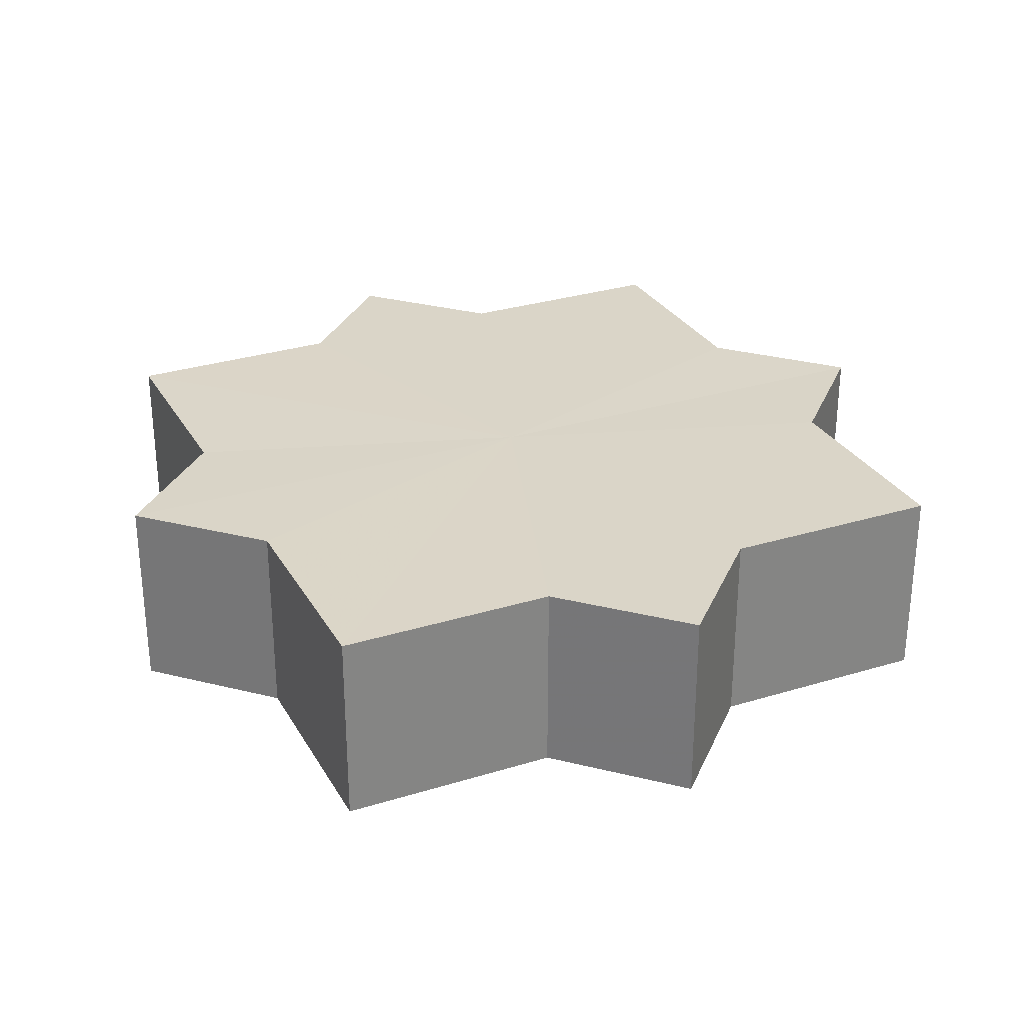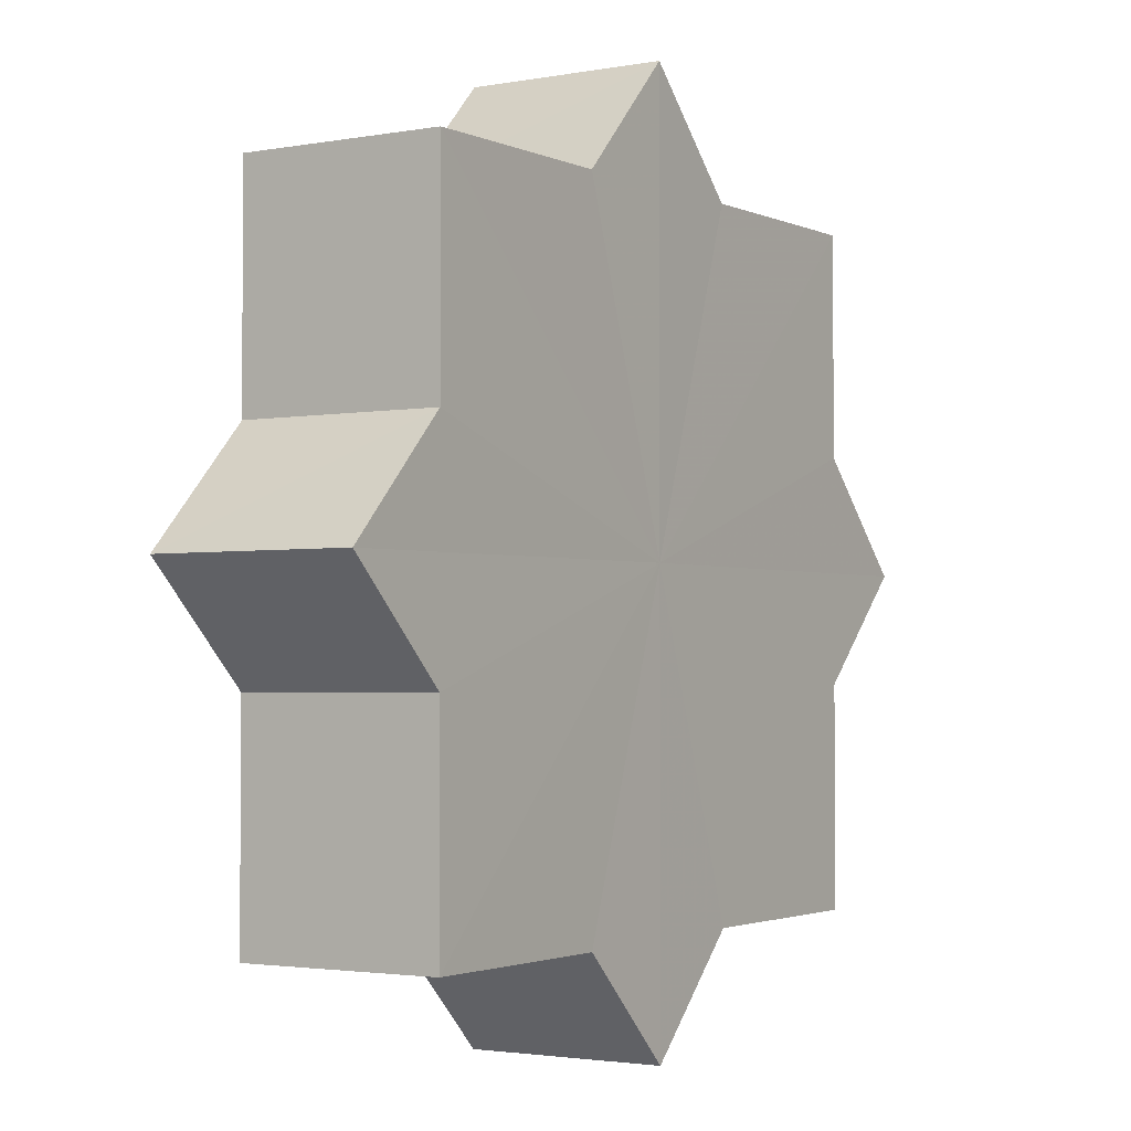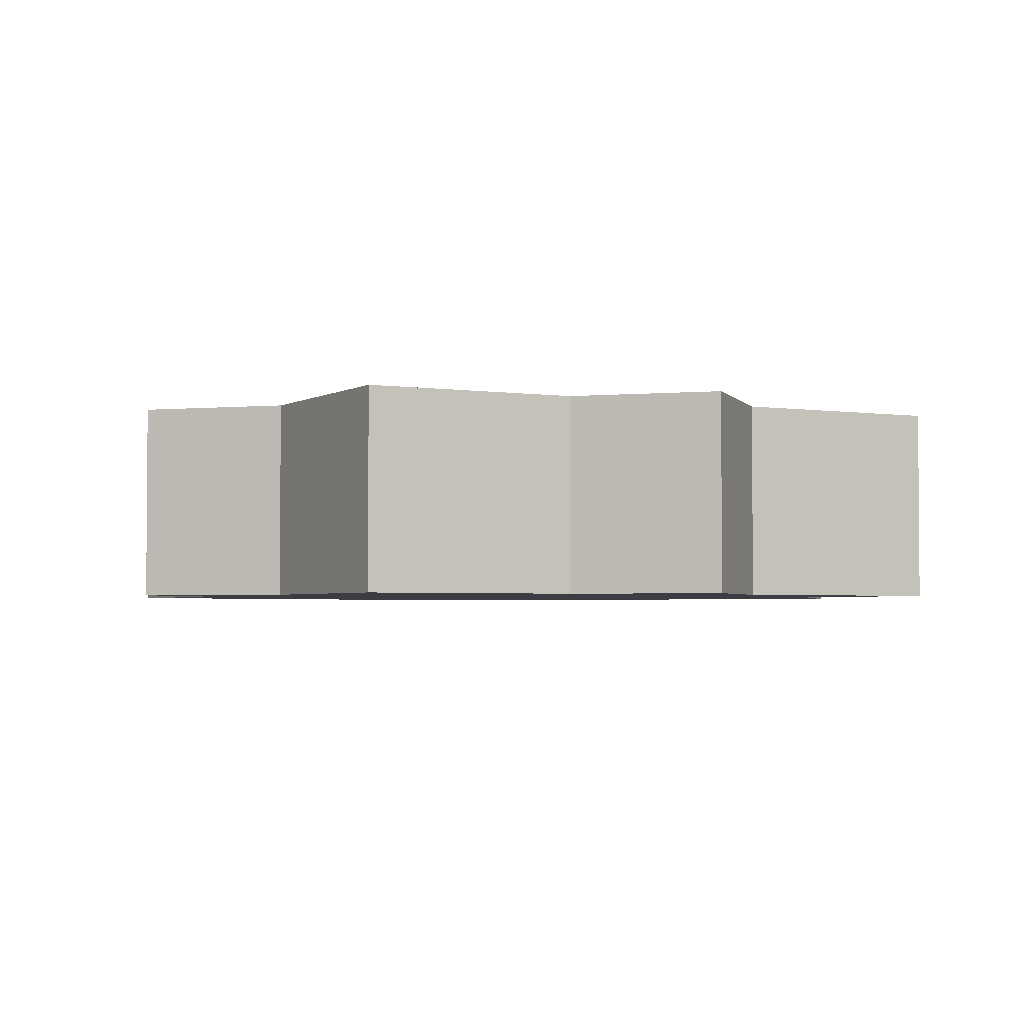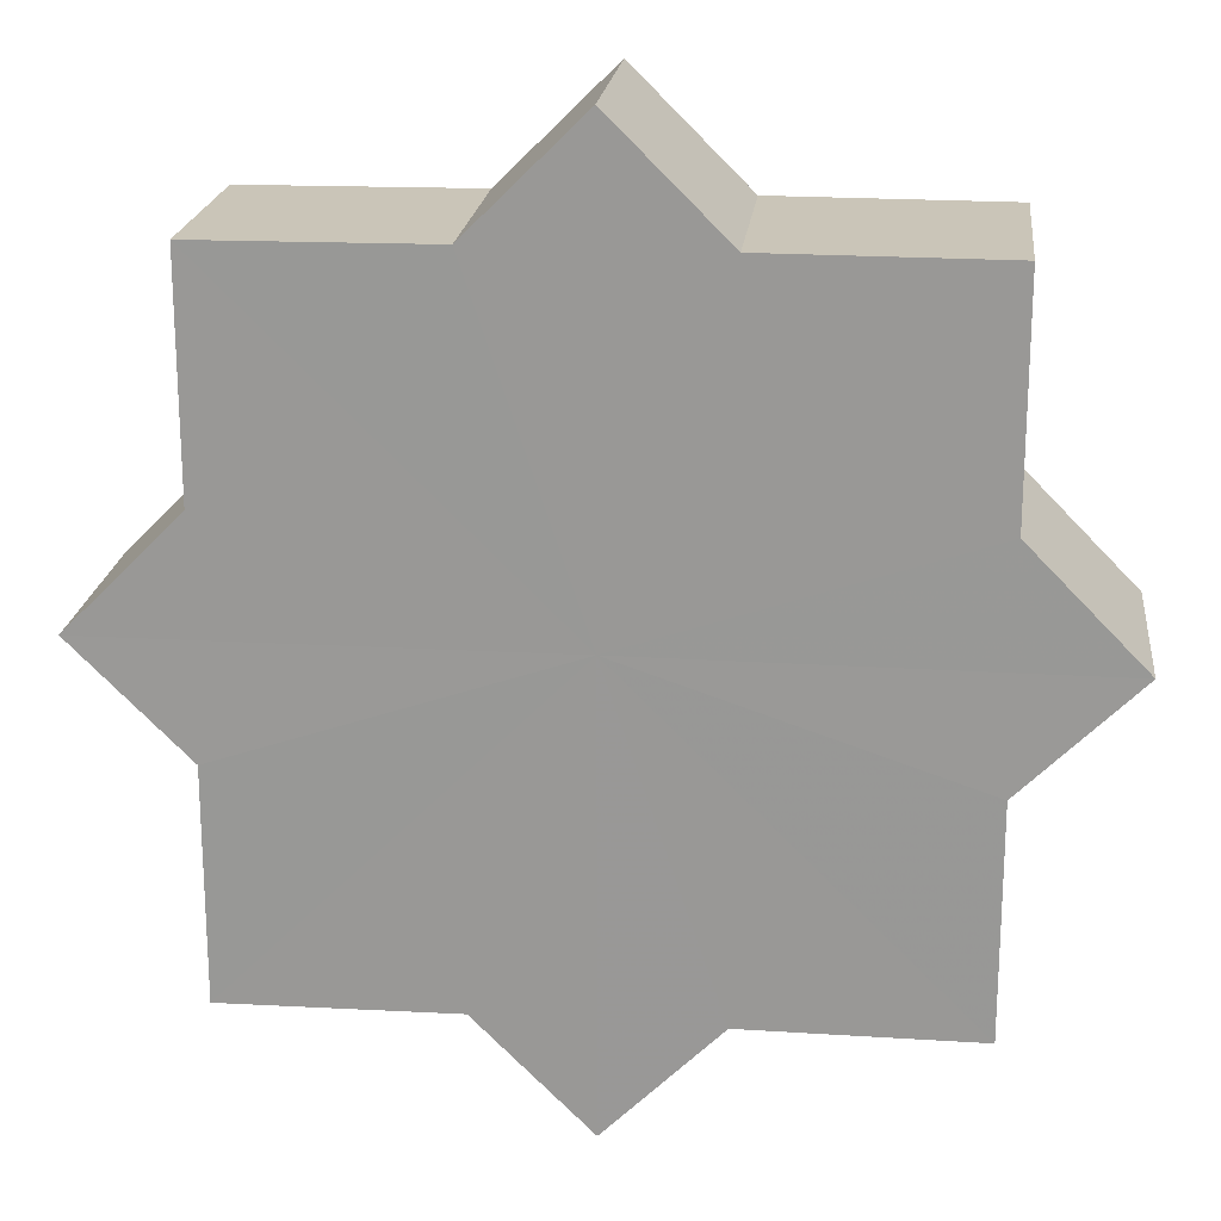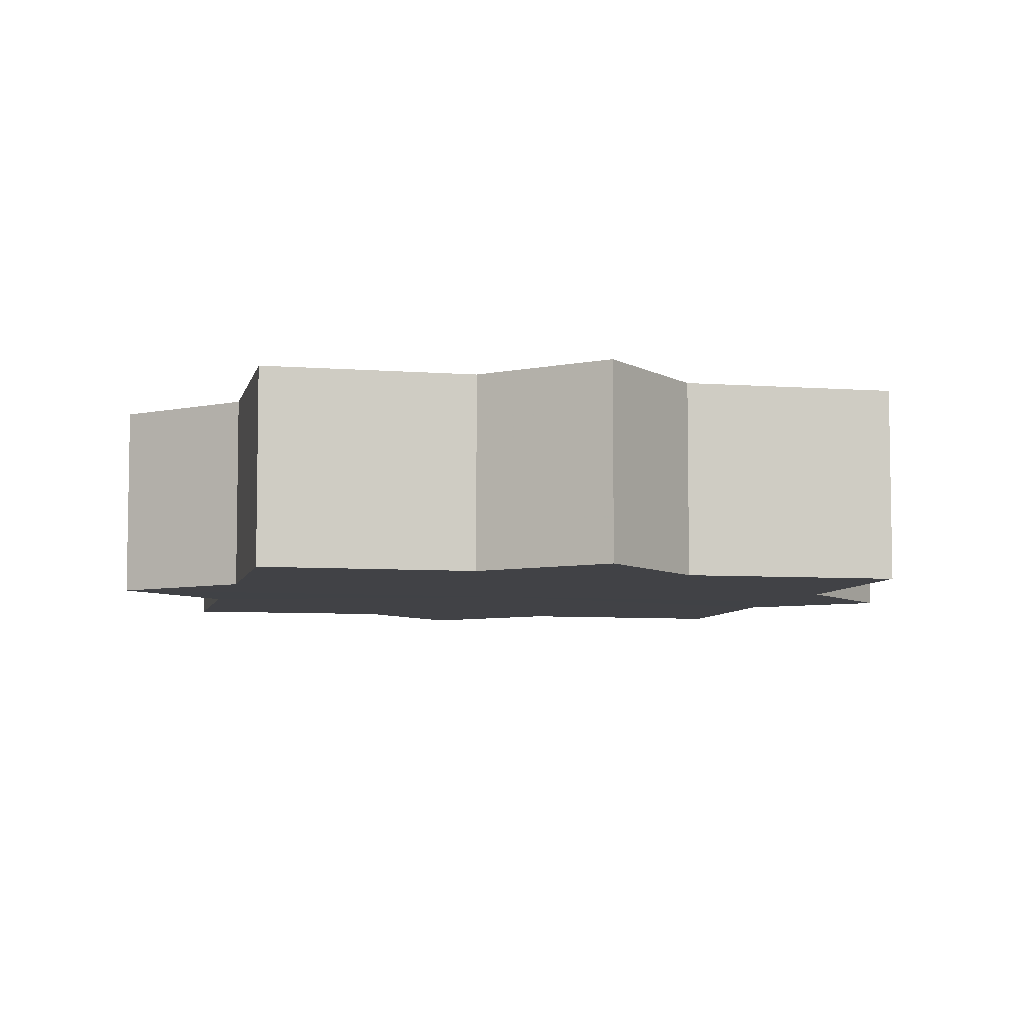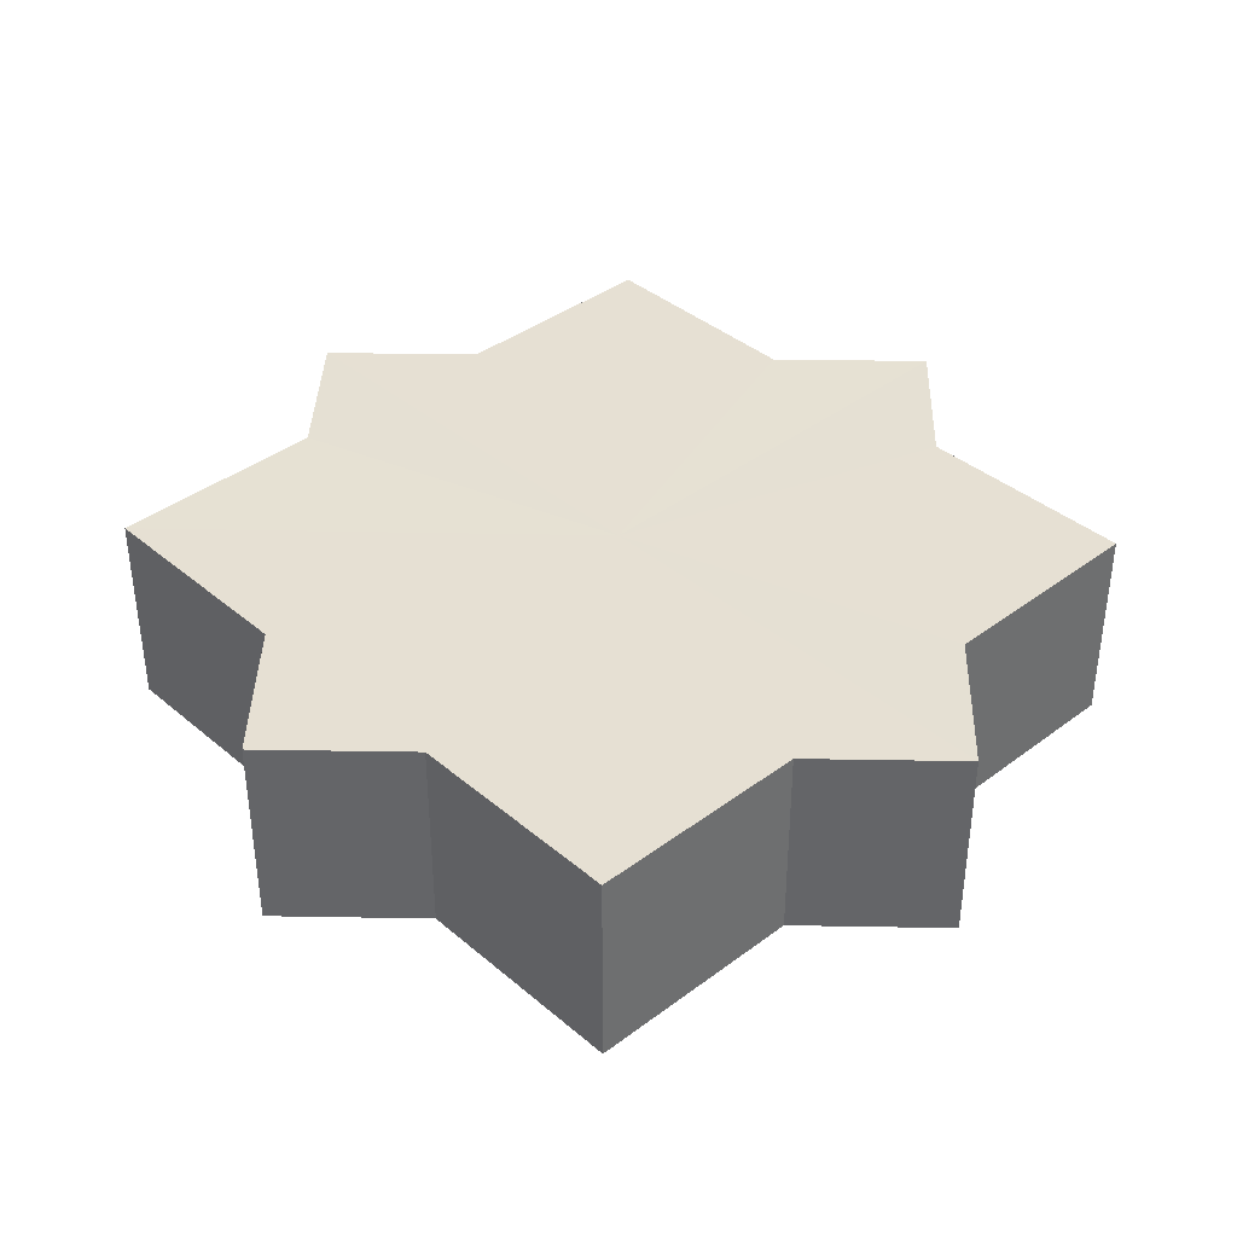
<metadata>
{"format":"obj","ext":"obj","renderer":"f3d","projection":"perspective","resolution":1024,"background":"white","views":[{"elev":29.4,"azim":155.3,"up":"+Z"},{"elev":-1.9,"azim":-57.0,"up":"+Y"},{"elev":-2.9,"azim":-117.9,"up":"+Z"},{"elev":20.3,"azim":-173.6,"up":"+Y"},{"elev":-6.6,"azim":-12.7,"up":"+Z"},{"elev":38.4,"azim":-133.6,"up":"+Z"}]}
</metadata>
<code>
o 24749
v 2228 1873 17.81
v 2228 1873 17.81
v 2228 1873 17.83
v 2228 1873 17.81
v 2228 1873 17.83
v 2228 1873 17.81
v 2228 1873 17.83
v 2228 1873 17.81
v 2228 1873 17.83
v 2228 1873 17.81
v 2228 1873 17.81
v 2228 1873 17.81
v 2228 1873 17.81
v 2228 1873 17.81
v 2228 1873 17.83
v 2228 1873 17.83
v 2228 1873 17.81
v 2228 1873 17.83
v 2228 1873 17.81
v 2228 1873 17.81
v 2228 1873 17.81
v 2228 1873 17.81
v 2228 1873 17.83
v 2228 1873 17.81
v 2228 1873 17.83
v 2228 1873 17.83
v 2228 1873 17.81
v 2228 1873 17.83
v 2228 1873 17.81
v 2228 1873 17.81
v 2228 1873 17.81
v 2228 1873 17.81
v 2228 1873 17.83
v 2228 1873 17.81
v 2228 1873 17.83
v 2228 1873 17.83
v 2228 1873 17.81
v 2228 1873 17.83
v 2228 1873 17.81
v 2228 1873 17.81
v 2228 1873 17.81
v 2228 1873 17.81
v 2228 1873 17.83
v 2228 1873 17.81
v 2228 1873 17.83
v 2228 1873 17.83
v 2228 1873 17.81
v 2228 1873 17.83
v 2228 1873 17.81
v 2228 1873 17.81
v 2228 1873 17.81
v 2228 1873 17.81
v 2228 1873 17.83
v 2228 1873 17.81
v 2228 1873 17.81
v 2228 1873 17.83
v 2228 1873 17.83
v 2228 1873 17.81
v 2228 1873 17.81
v 2228 1873 17.83
v 2228 1873 17.83
v 2228 1873 17.83
v 2228 1873 17.81
v 2228 1873 17.83
v 2228 1873 17.81
v 2228 1873 17.81
v 2228 1873 17.81
v 2228 1873 17.81
v 2228 1873 17.83
v 2228 1873 17.81
v 2228 1873 17.81
v 2228 1873 17.81
v 2228 1873 17.83
v 2228 1873 17.81
v 2228 1873 17.81
v 2228 1873 17.83
v 2228 1873 17.81
v 2228 1873 17.83
v 2228 1873 17.81
v 2228 1873 17.83
v 2228 1873 17.83
v 2228 1873 17.83
v 2228 1873 17.83
v 2228 1873 17.83
v 2228 1873 17.83
v 2228 1873 17.83
v 2228 1873 17.83
v 2228 1873 17.83
v 2228 1873 17.83
v 2228 1873 17.83
v 2228 1873 17.83
v 2228 1873 17.83
v 2228 1873 17.83
v 2228 1873 17.83
v 2228 1873 17.83
v 2228 1873 17.83
v 2228 1873 17.83
v 2228 1873 17.83
f 1 2 3
f 2 4 5
f 3 6 7
f 7 8 9
f 10 8 11
f 10 12 8
f 10 11 13
f 10 14 12
f 15 13 16
f 10 13 17
f 18 19 15
f 20 21 18
f 21 22 23
f 10 17 24
f 25 24 26
f 10 24 27
f 28 29 25
f 30 31 28
f 31 32 33
f 10 27 34
f 35 34 36
f 10 34 37
f 38 39 35
f 40 41 38
f 41 42 43
f 10 37 44
f 45 44 46
f 10 44 47
f 48 49 45
f 50 51 48
f 51 52 53
f 10 47 54
f 10 54 55
f 56 54 57
f 10 55 58
f 10 58 59
f 10 59 14
f 60 58 61
f 62 63 56
f 64 65 60
f 66 67 62
f 67 68 69
f 70 71 64
f 71 72 73
f 74 75 76
f 75 77 78
f 76 79 80
f 80 14 81
f 82 83 84
f 82 85 83
f 82 84 86
f 82 87 85
f 82 86 88
f 82 89 87
f 82 88 90
f 82 91 89
f 82 90 92
f 82 93 91
f 82 92 94
f 82 95 93
f 82 94 96
f 82 97 95
f 82 96 98
f 82 98 97

</code>
